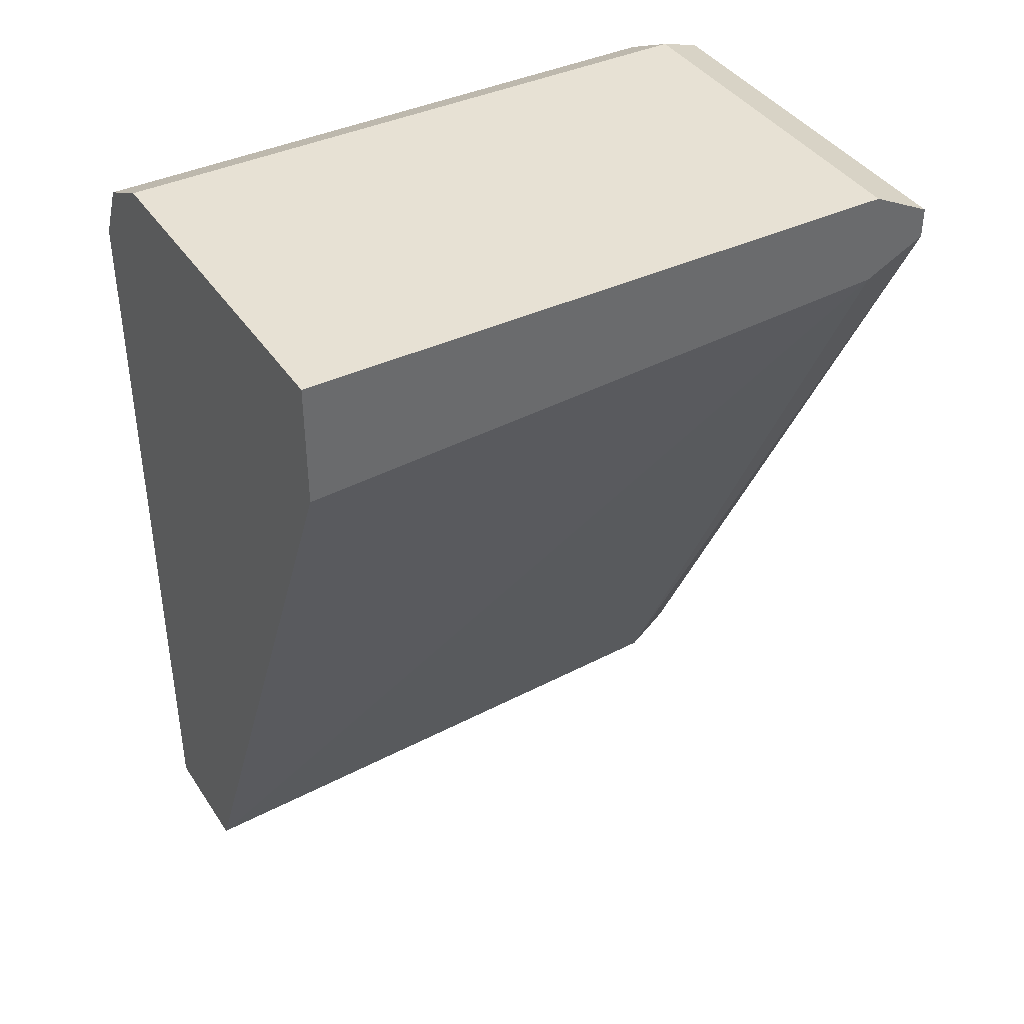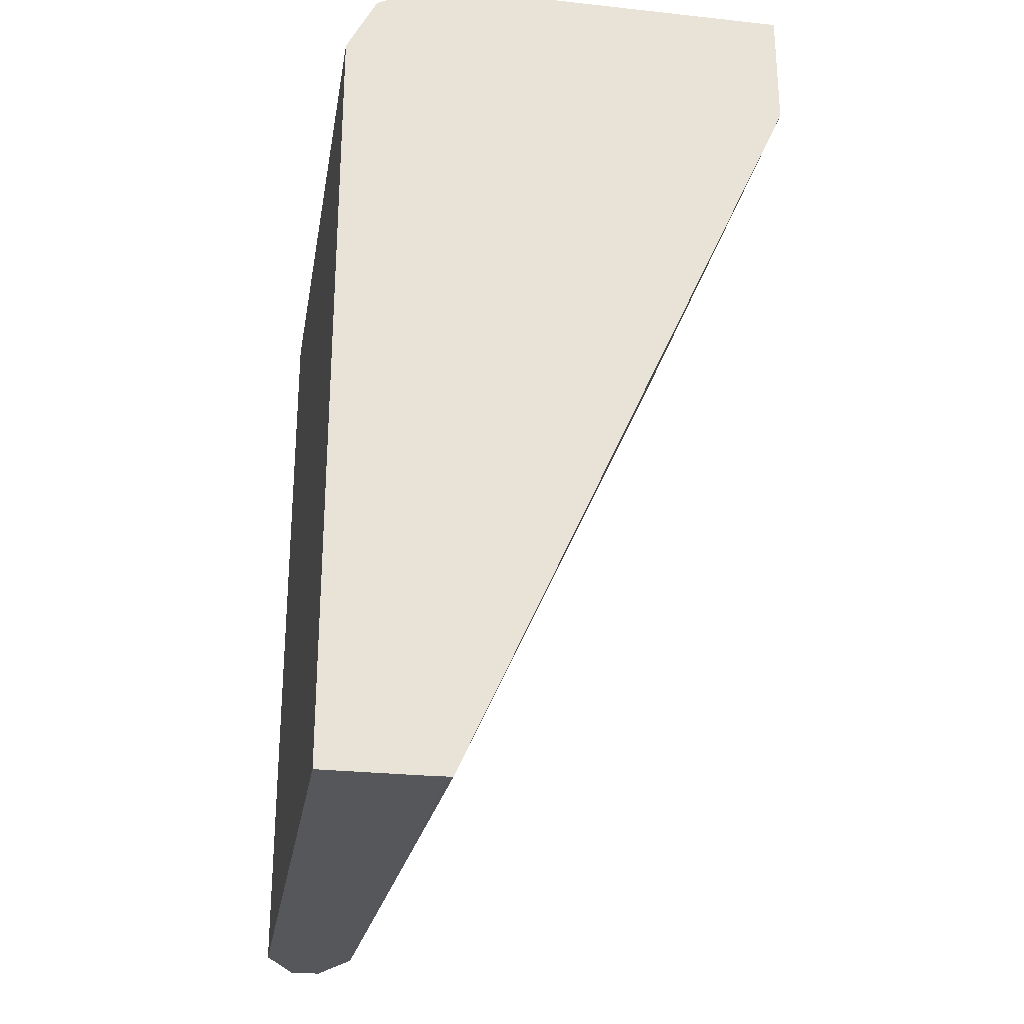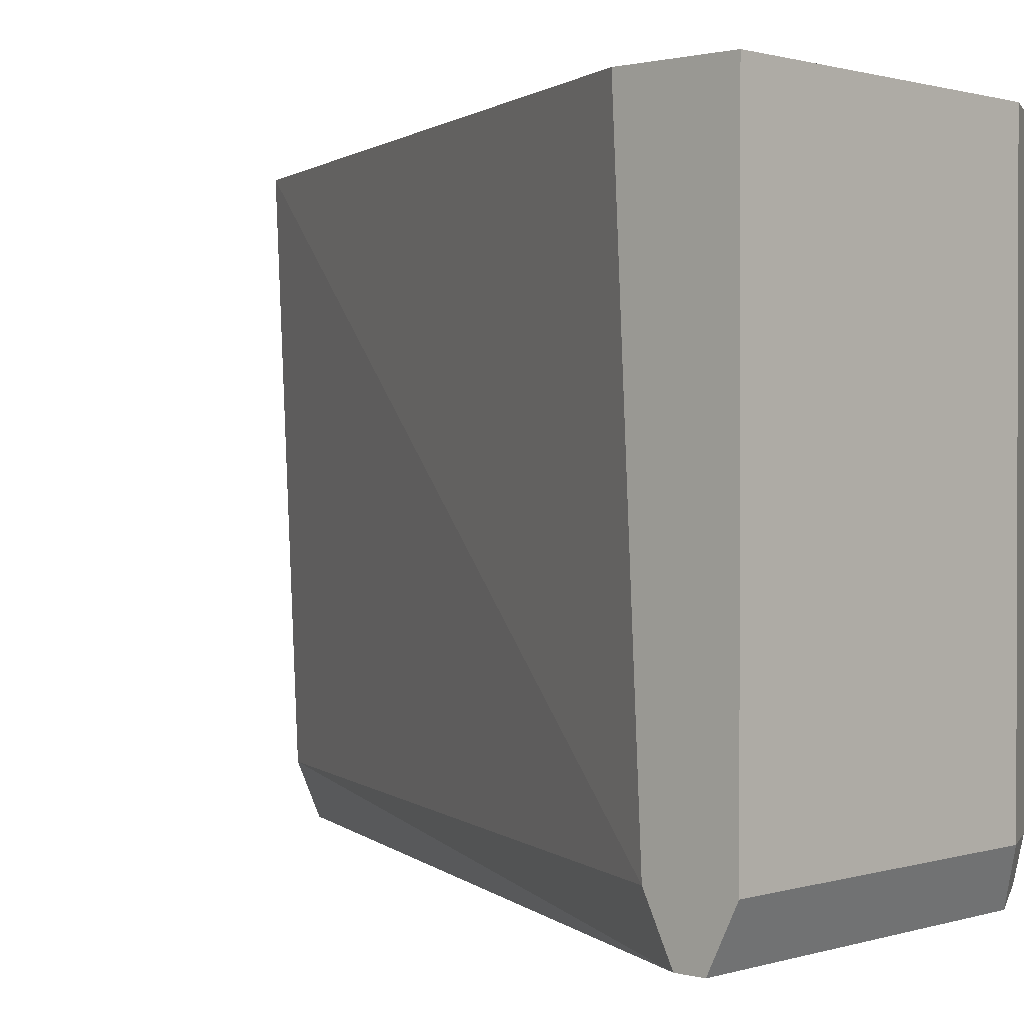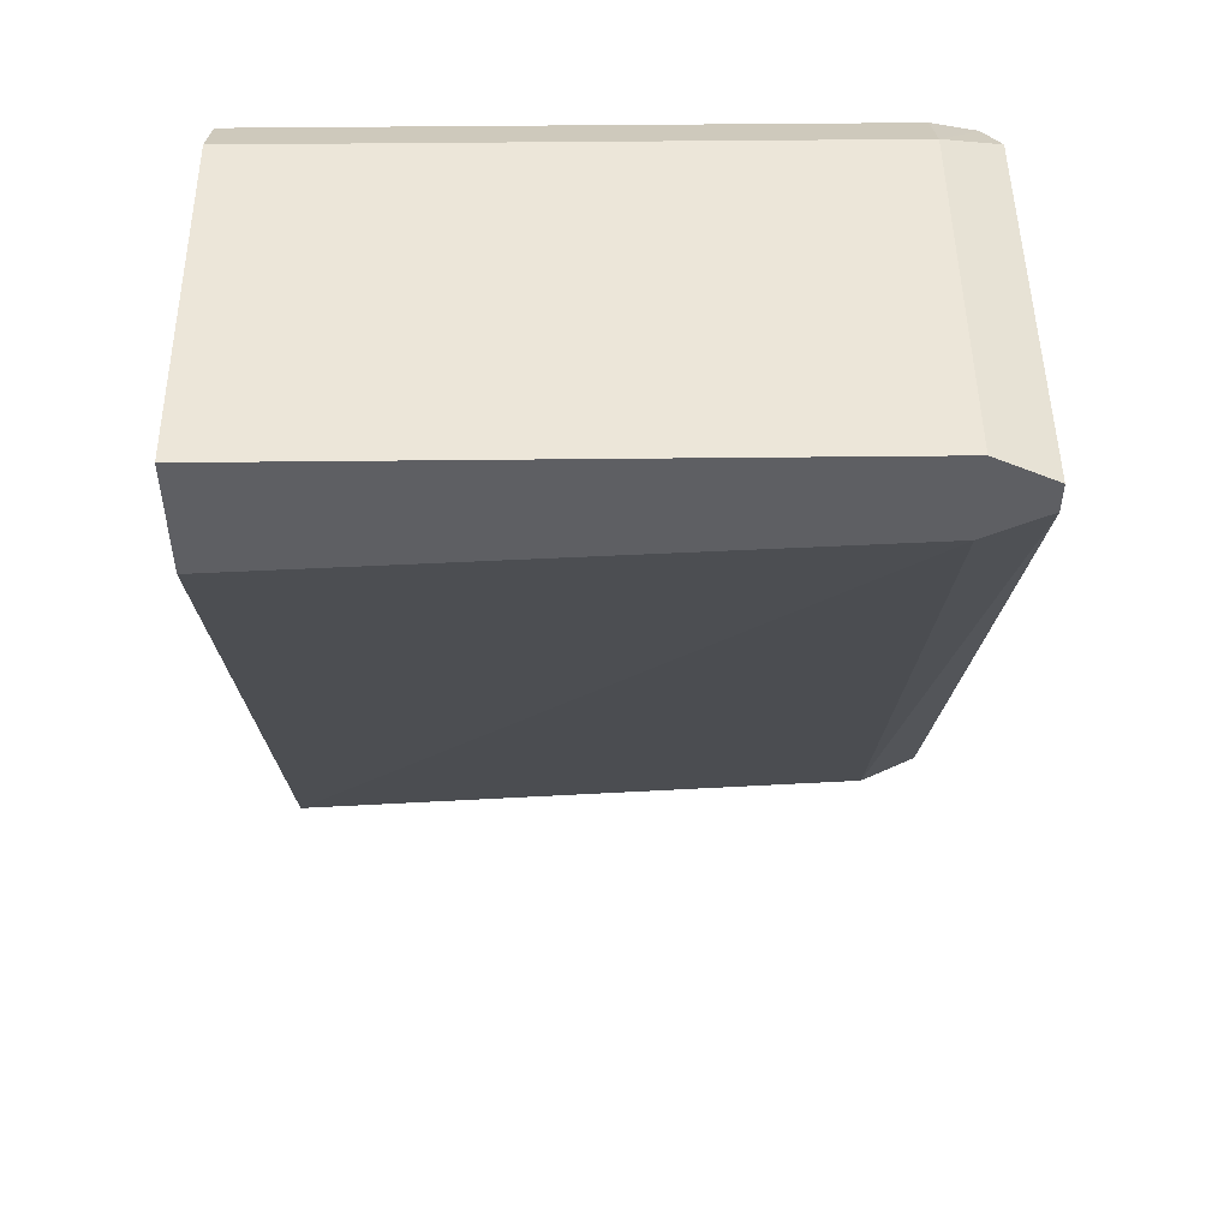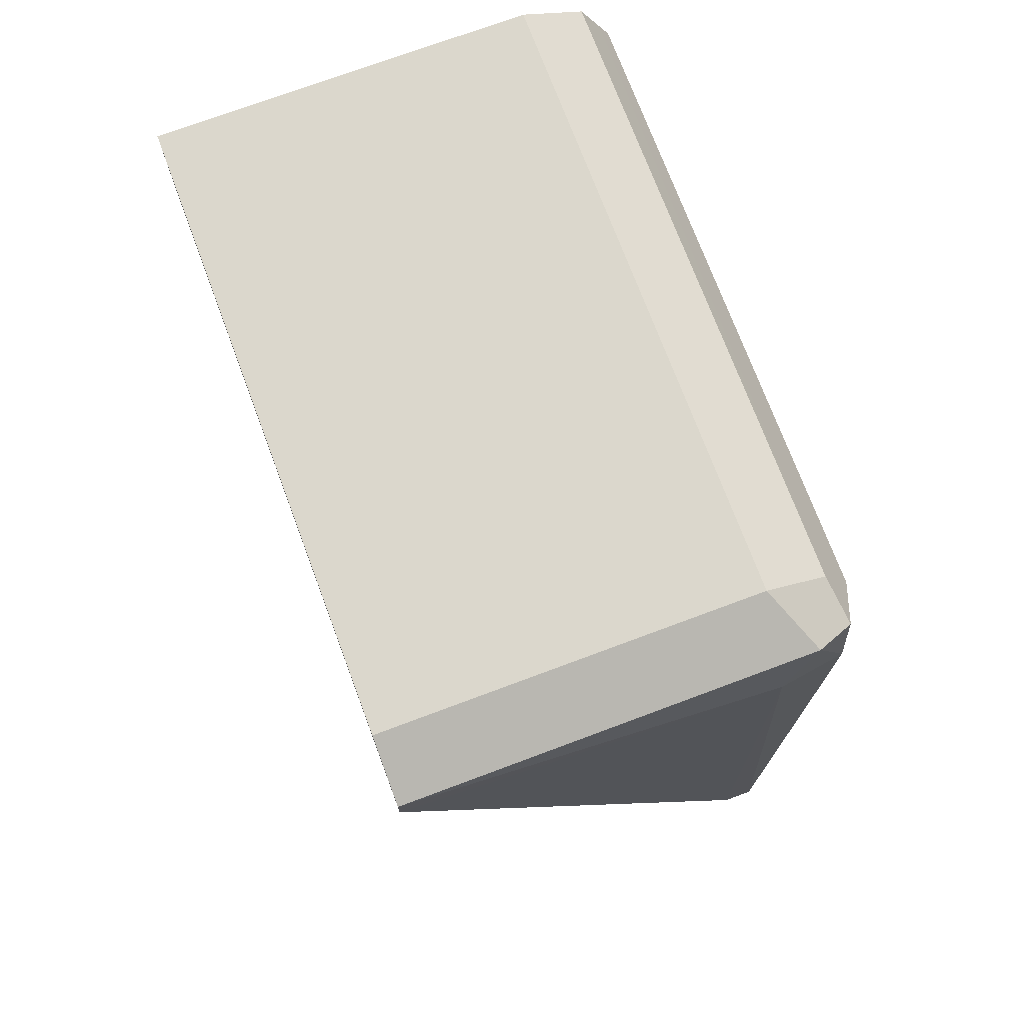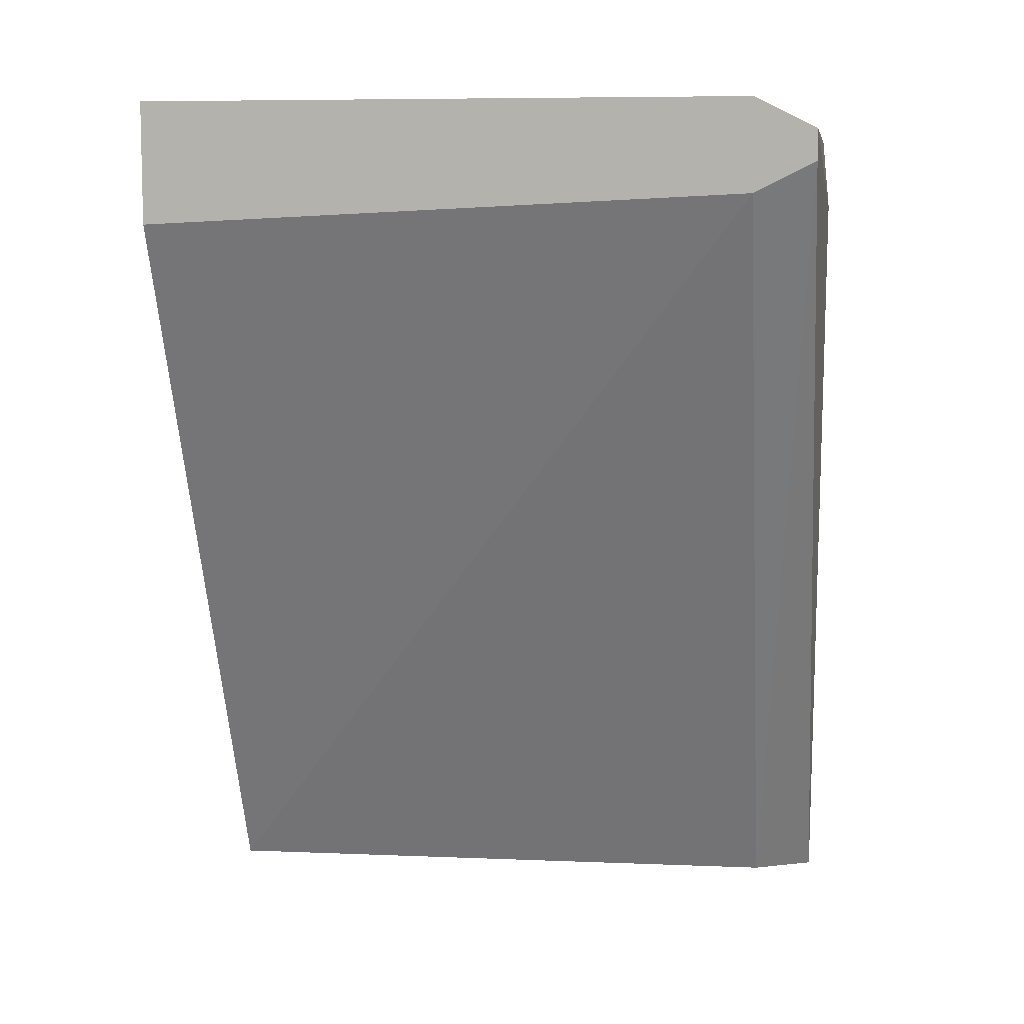
<metadata>
{"format":"obj","ext":"obj","renderer":"f3d","projection":"perspective","resolution":1024,"background":"white","views":[{"elev":39.6,"azim":59.7,"up":"+Y"},{"elev":-27.2,"azim":-9.5,"up":"+Y"},{"elev":1.0,"azim":133.1,"up":"+Z"},{"elev":49.0,"azim":89.3,"up":"+Y"},{"elev":73.2,"azim":159.5,"up":"+Y"},{"elev":8.1,"azim":99.1,"up":"+Y"}]}
</metadata>
<code>
v -0.1353 0.4913 0.2641
v -0.1353 0.4913 0.1353
v -0.1147 0.4913 0.2641
v -0.1353 0.6573 0.2641
v -0.1289 0.4913 0.1225
v -0.1353 0.6573 0.1353
v -0.1103 0.4913 0.2627
v -0.1096 0.4914 0.2641
v -0.1332 0.6617 0.2641
v -0.1224 0.4913 0.1225
v -0.1289 0.6573 0.1225
v -0.116 0.6549 0.1208
v -0.1305 0.667 0.1257
v -0.116 0.4913 0.1353
v -0.03823 0.6573 0.1353
v -0.03823 0.6509 0.2641
v -0.1289 0.6702 0.2641
v -0.1289 0.6702 0.1353
v -0.03823 0.6638 0.1225
v -0.1224 0.6702 0.1225
v -0.03823 0.6702 0.1225
v -0.116 0.6767 0.1353
v -0.03823 0.6575 0.135
v -0.03823 0.6767 0.2641
v -0.116 0.6767 0.2641
v -0.03823 0.6767 0.1353
f 13 22 20
f 13 18 22
f 12 21 19
f 12 20 21
f 10 19 14
f 11 13 20
f 14 19 23
f 10 12 19
f 9 18 13
f 11 20 12
f 14 23 15
f 15 26 24
f 15 19 21
f 15 21 26
f 15 24 16
f 17 25 22
f 17 22 18
f 20 22 26
f 20 26 21
f 22 25 24
f 22 24 26
f 9 17 18
f 15 23 19
f 8 15 16
f 1 2 5
f 7 14 8
f 8 14 15
f 1 5 10
f 1 10 14
f 1 14 7
f 1 3 8
f 1 8 16
f 1 16 24
f 1 24 25
f 1 25 17
f 1 17 9
f 1 7 3
f 1 4 6
f 1 9 4
f 6 9 13
f 6 13 11
f 5 11 12
f 5 12 10
f 3 7 8
f 2 11 5
f 2 6 11
f 1 6 2
f 4 9 6

</code>
